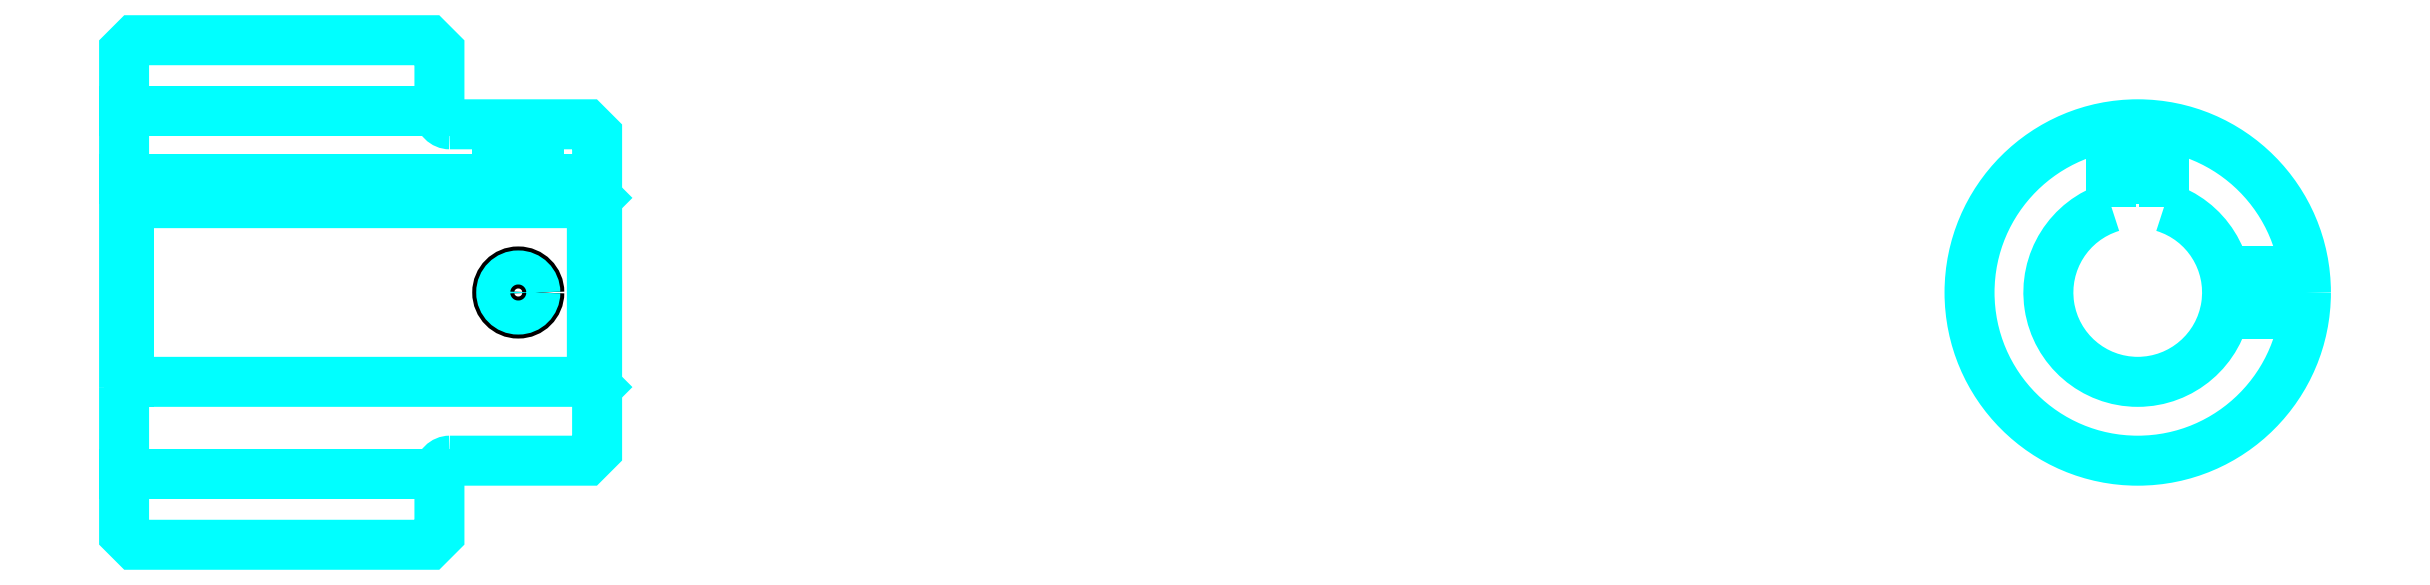
<metadata>
{"format":"dxf","ext":"dxf","renderer":"ezdxf+matplotlib","layout":"modelspace","background":"white","min_lineweight":24,"dpi":150}
</metadata>
<code>
0
SECTION
2
ENTITIES
0
LINE
8
0
10
135.6
20
153.7
30
0
11
165.6
21
153.7
31
0
0
LINE
8
0
10
135.6
20
119.2
30
0
11
165.6
21
119.2
31
0
0
LINE
8
0
10
180.1
20
127.9
30
0
11
180.6
21
127.4
31
0
0
LINE
8
0
10
180.1
20
144.9
30
0
11
180.6
21
145.4
31
0
0
LINE
8
0
10
136.1
20
144.9
30
0
11
136.1
21
127.9
31
0
0
POLYLINE
8
0
66
1
10
0
20
0
30
0
70
2
0
VERTEX
8
0
10
135.6
20
127.4
30
0
70
0
0
VERTEX
8
0
10
136.1
20
127.9
30
0
70
0
0
VERTEX
8
0
10
180.1
20
127.9
30
0
70
0
0
VERTEX
8
0
10
180.1
20
144.9
30
0
70
0
0
VERTEX
8
0
10
136.1
20
144.9
30
0
70
0
0
VERTEX
8
0
10
135.6
20
145.4
30
0
70
0
0
SEQEND
8
0
0
ARC
8
0
10
166.6
20
153.4
30
0
40
1
50
180
51
270
0
ARC
8
0
10
166.6
20
119.4
30
0
40
1
50
90
51
180
0
ARC
8
0
10
327.2
20
136.4
30
0
40
8.5
50
107.1
51
72.9
0
POLYLINE
8
0
66
1
10
0
20
0
30
0
70
2
0
VERTEX
8
0
10
329.7
20
144.5
30
0
70
0
0
VERTEX
8
0
10
329.7
20
147.2
30
0
70
0
0
VERTEX
8
0
10
324.7
20
147.2
30
0
70
0
0
VERTEX
8
0
10
324.7
20
144.5
30
0
70
0
0
SEQEND
8
0
0
LINE
8
0
10
135.6
20
147.2
30
0
11
180.6
21
147.2
31
0
0
POLYLINE
8
0
66
1
10
0
20
0
30
0
70
2
0
VERTEX
8
0
10
175.1
20
152.4
30
0
70
0
0
VERTEX
8
0
10
175.1
20
147.2
30
0
70
0
0
SEQEND
8
0
0
POLYLINE
8
0
66
1
10
0
20
0
30
0
70
2
0
VERTEX
8
0
10
171.1
20
152.4
30
0
70
0
0
VERTEX
8
0
10
171.1
20
147.2
30
0
70
0
0
SEQEND
8
0
0
POLYLINE
8
0
66
1
10
0
20
0
30
0
70
2
0
VERTEX
8
0
10
174.7
20
152.4
30
0
70
0
0
VERTEX
8
0
10
174.7
20
147.2
30
0
70
0
0
SEQEND
8
0
0
POLYLINE
8
0
66
1
10
0
20
0
30
0
70
2
0
VERTEX
8
0
10
171.5
20
152.4
30
0
70
0
0
VERTEX
8
0
10
171.5
20
147.2
30
0
70
0
0
SEQEND
8
0
0
POLYLINE
8
0
66
1
10
0
20
0
30
0
70
2
0
VERTEX
8
0
10
325.2
20
147.2
30
0
70
0
0
VERTEX
8
0
10
325.2
20
152.3
30
0
70
0
0
SEQEND
8
0
0
POLYLINE
8
0
66
1
10
0
20
0
30
0
70
2
0
VERTEX
8
0
10
329.2
20
147.2
30
0
70
0
0
VERTEX
8
0
10
329.2
20
152.3
30
0
70
0
0
SEQEND
8
0
0
POLYLINE
8
0
66
1
10
0
20
0
30
0
70
2
0
VERTEX
8
0
10
325.5
20
147.2
30
0
70
0
0
VERTEX
8
0
10
325.5
20
152.3
30
0
70
0
0
SEQEND
8
0
0
POLYLINE
8
0
66
1
10
0
20
0
30
0
70
2
0
VERTEX
8
0
10
328.8
20
147.2
30
0
70
0
0
VERTEX
8
0
10
328.8
20
152.3
30
0
70
0
0
SEQEND
8
0
0
CIRCLE
8
0
10
173.1
20
136.4
30
0
40
2
0
CIRCLE
8
0
10
173.1
20
136.4
30
0
40
1.62
0
POLYLINE
8
0
66
1
10
0
20
0
30
0
70
2
0
VERTEX
8
0
10
335.4
20
138.4
30
0
70
0
0
VERTEX
8
0
10
343
20
138.4
30
0
70
0
0
SEQEND
8
0
0
POLYLINE
8
0
66
1
10
0
20
0
30
0
70
2
0
VERTEX
8
0
10
335.4
20
134.4
30
0
70
0
0
VERTEX
8
0
10
343
20
134.4
30
0
70
0
0
SEQEND
8
0
0
POLYLINE
8
0
66
1
10
0
20
0
30
0
70
2
0
VERTEX
8
0
10
335.5
20
138
30
0
70
0
0
VERTEX
8
0
10
343.1
20
138
30
0
70
0
0
SEQEND
8
0
0
POLYLINE
8
0
66
1
10
0
20
0
30
0
70
2
0
VERTEX
8
0
10
335.5
20
134.8
30
0
70
0
0
VERTEX
8
0
10
343.1
20
134.8
30
0
70
0
0
SEQEND
8
0
0
POLYLINE
8
0
66
1
10
0
20
0
30
0
70
2
0
VERTEX
8
0
10
135.6
20
127.4
30
0
70
0
0
VERTEX
8
0
10
135.6
20
113.4
30
0
70
0
0
VERTEX
8
0
10
136.6
20
112.4
30
0
70
0
0
VERTEX
8
0
10
164.6
20
112.4
30
0
70
0
0
VERTEX
8
0
10
165.6
20
113.4
30
0
70
0
0
VERTEX
8
0
10
165.6
20
119.4
30
0
70
0
0
SEQEND
8
0
0
POLYLINE
8
0
66
1
10
0
20
0
30
0
70
2
0
VERTEX
8
0
10
166.6
20
120.4
30
0
70
0
0
VERTEX
8
0
10
179.6
20
120.4
30
0
70
0
0
VERTEX
8
0
10
180.6
20
121.4
30
0
70
0
0
VERTEX
8
0
10
180.6
20
151.4
30
0
70
0
0
VERTEX
8
0
10
179.6
20
152.4
30
0
70
0
0
VERTEX
8
0
10
166.6
20
152.4
30
0
70
0
0
SEQEND
8
0
0
POLYLINE
8
0
66
1
10
0
20
0
30
0
70
2
0
VERTEX
8
0
10
165.6
20
153.4
30
0
70
0
0
VERTEX
8
0
10
165.6
20
159.4
30
0
70
0
0
VERTEX
8
0
10
164.6
20
160.4
30
0
70
0
0
VERTEX
8
0
10
136.6
20
160.4
30
0
70
0
0
VERTEX
8
0
10
135.6
20
159.4
30
0
70
0
0
VERTEX
8
0
10
135.6
20
127.4
30
0
70
0
0
SEQEND
8
0
0
CIRCLE
8
0
10
327.2
20
136.4
30
0
40
16
0
ENDSEC
0
EOF

</code>
